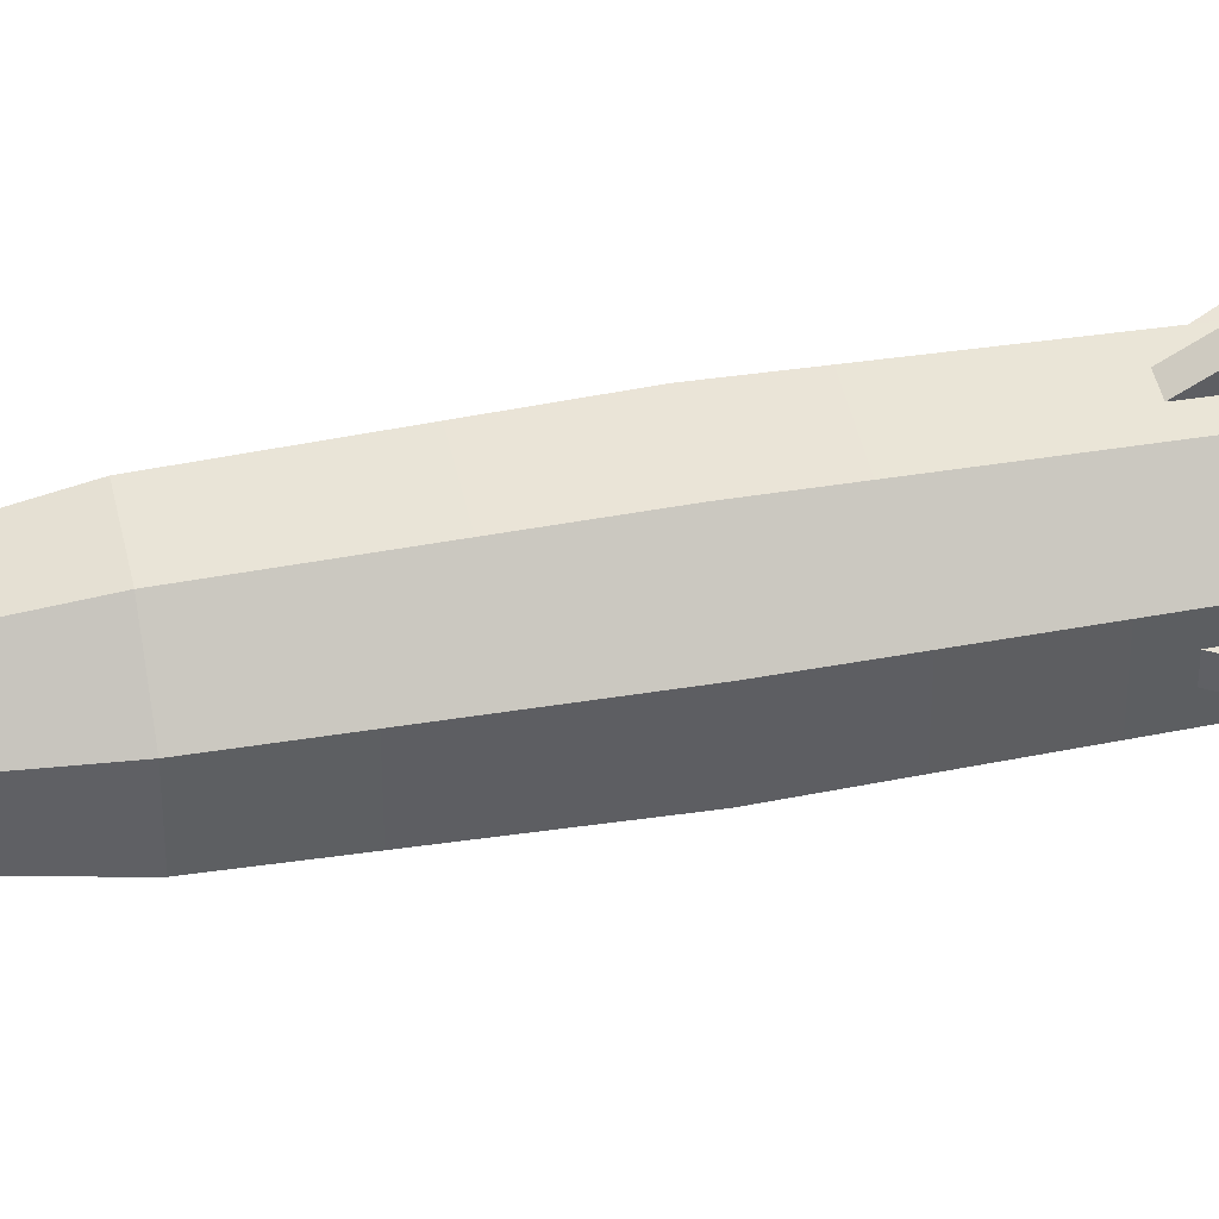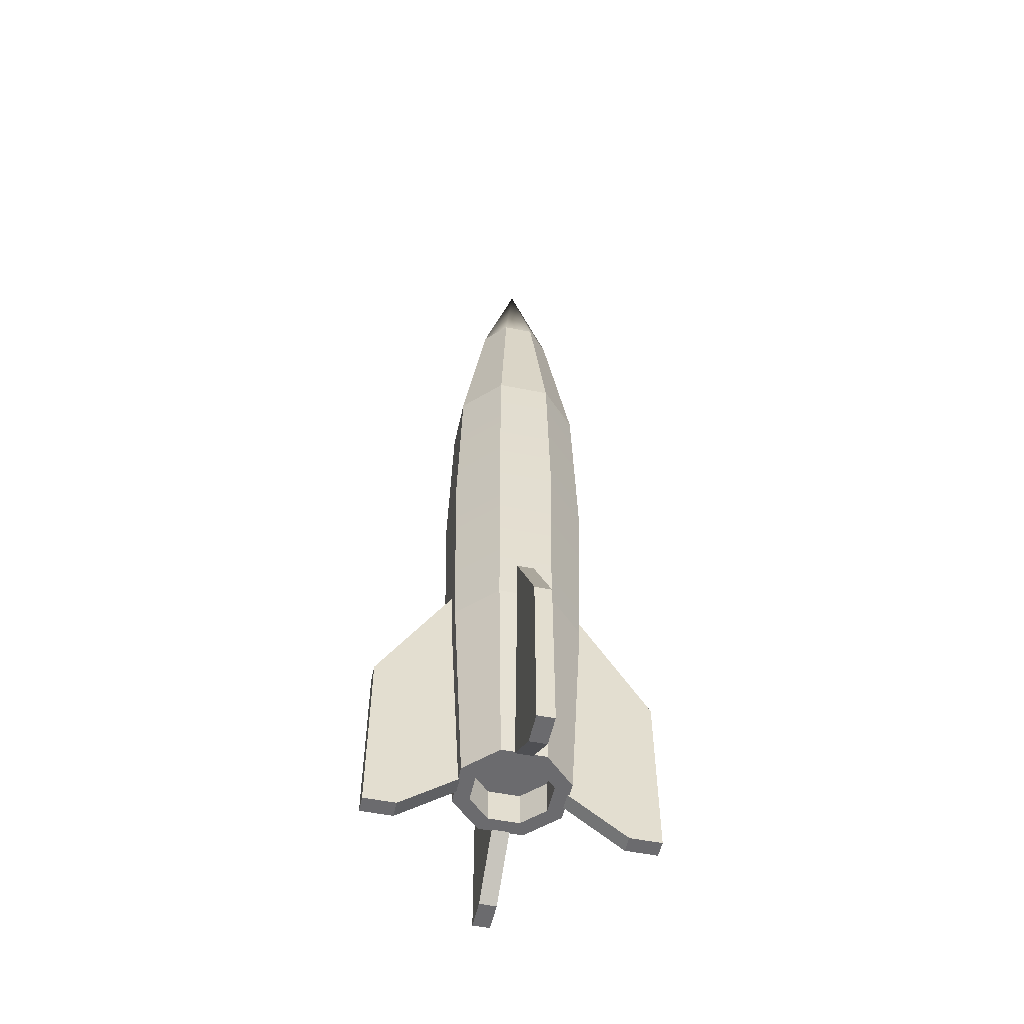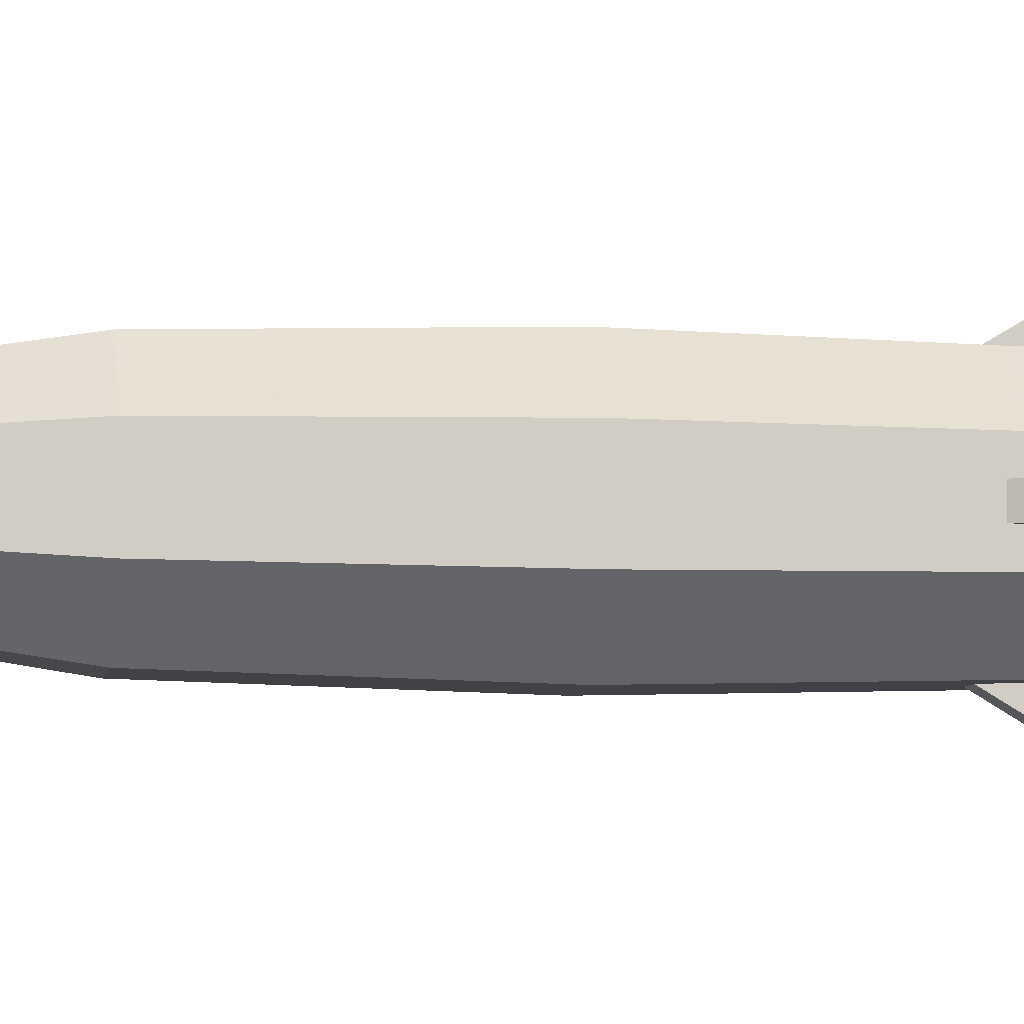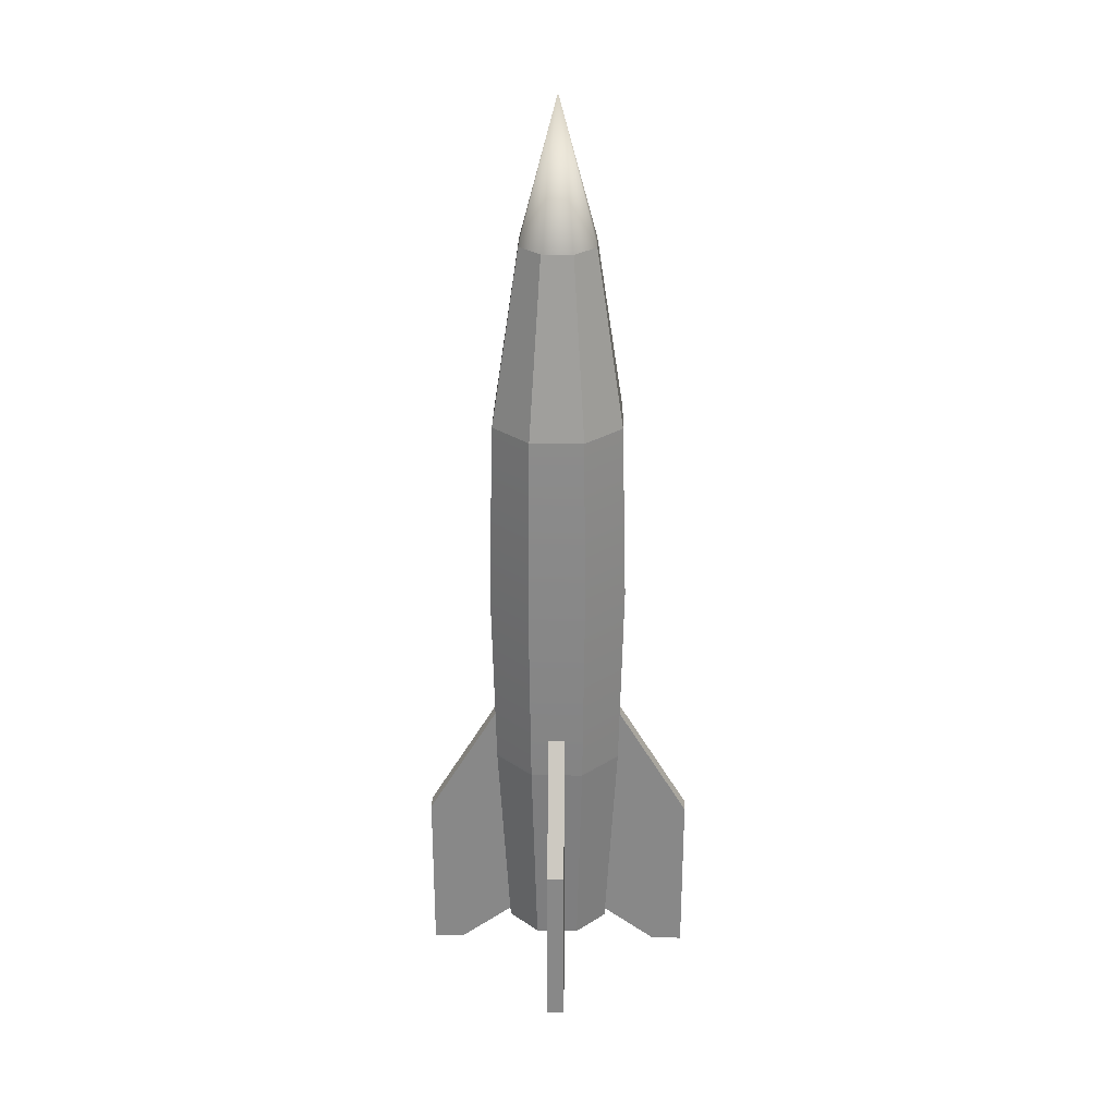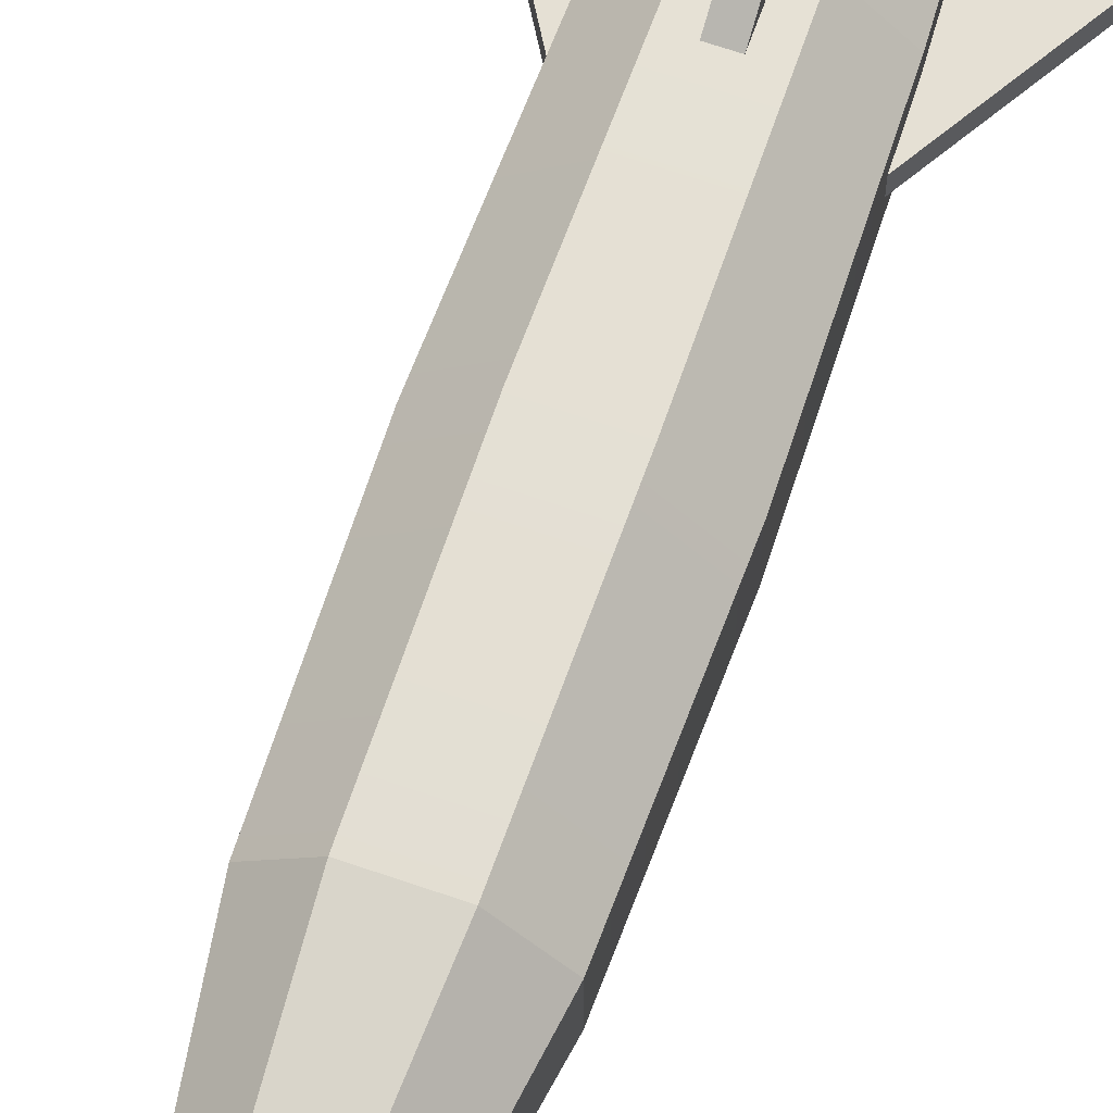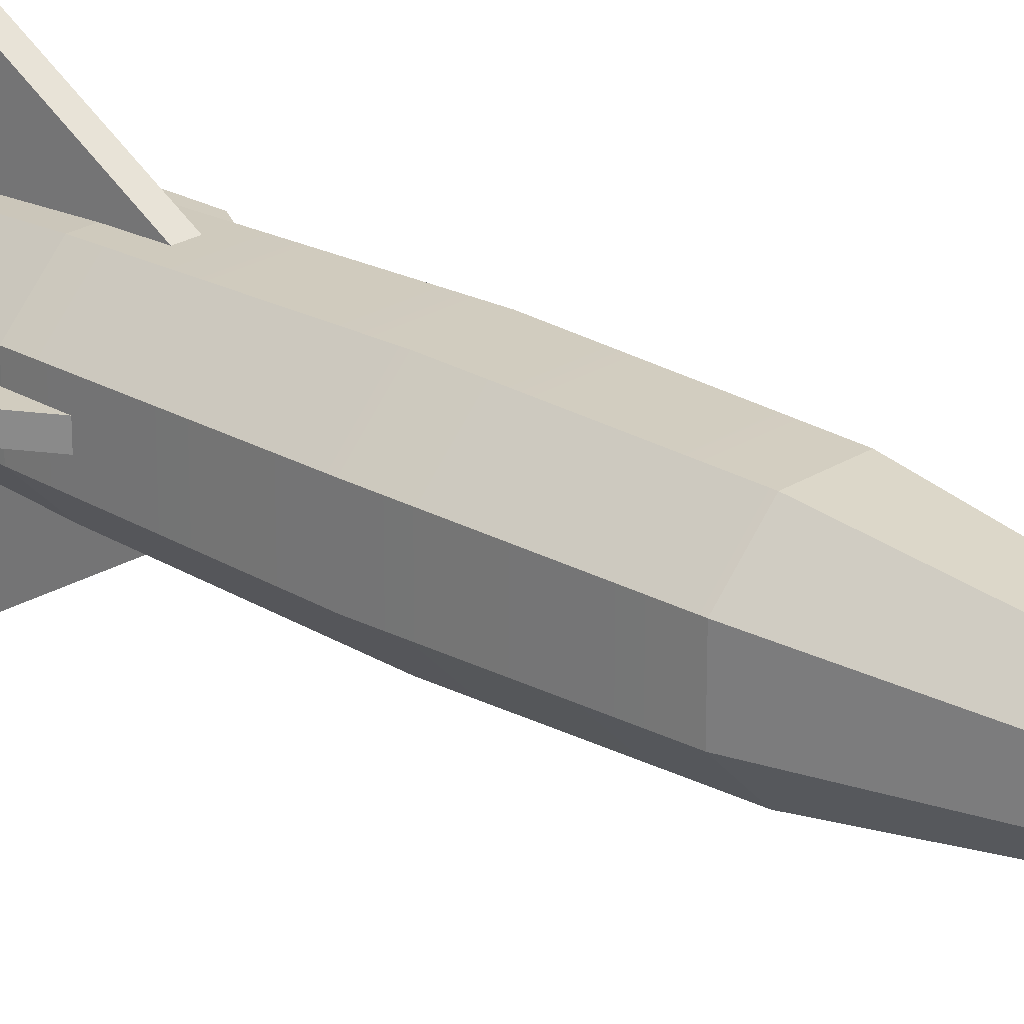
<metadata>
{"format":"obj","ext":"obj","renderer":"f3d","projection":"perspective","resolution":1024,"background":"white","views":[{"elev":43.8,"azim":-101.7,"up":"+Z"},{"elev":-53.5,"azim":-102.2,"up":"+Y"},{"elev":-6.2,"azim":-98.3,"up":"+Z"},{"elev":27.2,"azim":91.1,"up":"+Y"},{"elev":65.9,"azim":-160.8,"up":"+Z"},{"elev":23.9,"azim":133.2,"up":"+Z"}]}
</metadata>
<code>
v 0.2245 2.149 -0.5415
v -0.2242 2.149 -0.5416
v -0.5415 2.149 -0.2245
v -0.5416 2.149 0.2242
v -0.2245 2.149 0.5415
v 0.2242 2.149 0.5416
v 0.5415 2.149 0.2245
v 0.5416 2.149 -0.2242
v 0.2245 5.349 -0.5415
v -0.2242 5.349 -0.5416
v -0.5415 5.349 -0.2245
v -0.5416 5.349 0.2242
v -0.2245 5.349 0.5415
v 0.2242 5.349 0.5416
v 0.5415 5.349 0.2245
v 0.5416 5.349 -0.2242
v 0.1306 6.866 -0.3149
v -0.1304 6.866 -0.315
v 0 8.062 0
v -0.3149 6.866 -0.1306
v -0.315 6.866 0.1304
v -0.1306 6.866 0.3149
v 0.1304 6.866 0.315
v 0.3149 6.866 0.1306
v 0.315 6.866 -0.1304
v 0.1826 0.355 -0.4405
v -0.1824 0.355 -0.4406
v -0.4405 0.355 -0.1826
v -0.4406 0.355 0.1824
v -0.1826 0.355 0.4405
v 0.1824 0.355 0.4406
v 0.4405 0.355 0.1826
v 0.4406 0.355 -0.1824
v -0.9032 0 0.07186
v -0.4265 0.355 0.07186
v -1.167 1.479 0.07186
v -0.5276 2.549 0.07186
v -1.167 1.479 -0.07186
v -0.5276 2.549 -0.07186
v -0.9032 0 -0.07186
v -0.4265 0.355 -0.07186
v -1.167 0 -0.07186
v -1.167 0 0.07186
v -0.07186 0 -0.9032
v -0.07186 0.355 -0.4265
v -0.07186 1.479 -1.167
v -0.07186 2.549 -0.5276
v 0.07186 1.479 -1.167
v 0.07186 2.549 -0.5276
v 0.07186 0 -0.9032
v 0.07186 0.355 -0.4265
v 0.07186 0 -1.167
v -0.07186 0 -1.167
v 0.9032 0 -0.07186
v 0.4265 0.355 -0.07186
v 1.167 1.479 -0.07186
v 0.5276 2.549 -0.07186
v 1.167 1.479 0.07186
v 0.5276 2.549 0.07186
v 0.9032 0 0.07186
v 0.4265 0.355 0.07186
v 1.167 0 0.07186
v 1.167 0 -0.07186
v 0.07186 0 0.9032
v 0.07186 0.355 0.4265
v 0.07186 1.479 1.167
v 0.07186 2.549 0.5276
v -0.07186 1.479 1.167
v -0.07186 2.549 0.5276
v -0.07186 0 0.9032
v -0.07186 0.355 0.4265
v -0.07186 0 1.167
v 0.07186 0 1.167
v 0.2407 3.813 -0.5805
v 0.5807 3.813 -0.2403
v 0.5806 3.813 0.2407
v 0.2403 3.813 0.5807
v -0.2407 3.813 0.5805
v -0.5807 3.813 0.2403
v -0.5805 3.813 -0.2407
v -0.2403 3.813 -0.5807
v 0.129 0.355 -0.3112
v -0.1288 0.355 -0.3113
v -0.3112 0.355 -0.129
v -0.3113 0.355 0.1288
v -0.129 0.355 0.3112
v 0.1288 0.355 0.3113
v 0.3112 0.355 0.129
v 0.3113 0.355 -0.1288
v 0.129 0.6497 -0.3112
v -0.1288 0.6497 -0.3113
v 0 0.6497 -0
v -0.3112 0.6497 -0.129
v -0.3113 0.6497 0.1288
v -0.129 0.6497 0.3112
v 0.1288 0.6497 0.3113
v 0.3112 0.6497 0.129
v 0.3113 0.6497 -0.1288
f 1 2 81 74
f 2 3 80 81
f 3 4 79 80
f 4 5 78 79
f 5 6 77 78
f 6 7 76 77
f 7 8 75 76
f 8 1 74 75
f 17 18 19
f 18 20 19
f 20 21 19
f 21 22 19
f 22 23 19
f 23 24 19
f 24 25 19
f 25 17 19
f 9 10 18 17
f 10 11 20 18
f 11 12 21 20
f 12 13 22 21
f 13 14 23 22
f 14 15 24 23
f 15 16 25 24
f 16 9 17 25
f 2 1 26 27
f 3 2 27 28
f 4 3 28 29
f 5 4 29 30
f 6 5 30 31
f 7 6 31 32
f 8 7 32 33
f 1 8 33 26
f 91 90 92
f 93 91 92
f 94 93 92
f 95 94 92
f 96 95 92
f 97 96 92
f 98 97 92
f 92 90 98
f 34 35 37 36
f 36 37 39 38
f 38 39 41 40
f 40 41 35 34
f 35 41 39 37
f 42 43 36 38
f 40 34 43 42
f 34 36 43
f 38 40 42
f 44 45 47 46
f 46 47 49 48
f 48 49 51 50
f 50 51 45 44
f 45 51 49 47
f 52 53 46 48
f 50 44 53 52
f 44 46 53
f 48 50 52
f 54 55 57 56
f 56 57 59 58
f 58 59 61 60
f 60 61 55 54
f 55 61 59 57
f 62 63 56 58
f 60 54 63 62
f 54 56 63
f 58 60 62
f 64 65 67 66
f 66 67 69 68
f 68 69 71 70
f 70 71 65 64
f 65 71 69 67
f 72 73 66 68
f 70 64 73 72
f 64 66 73
f 68 70 72
f 75 74 9 16
f 76 75 16 15
f 77 76 15 14
f 78 77 14 13
f 79 78 13 12
f 80 79 12 11
f 81 80 11 10
f 74 81 10 9
f 27 26 82 83
f 28 27 83 84
f 29 28 84 85
f 30 29 85 86
f 31 30 86 87
f 32 31 87 88
f 33 32 88 89
f 26 33 89 82
f 83 82 90 91
f 84 83 91 93
f 85 84 93 94
f 86 85 94 95
f 87 86 95 96
f 88 87 96 97
f 89 88 97 98
f 82 89 98 90

</code>
